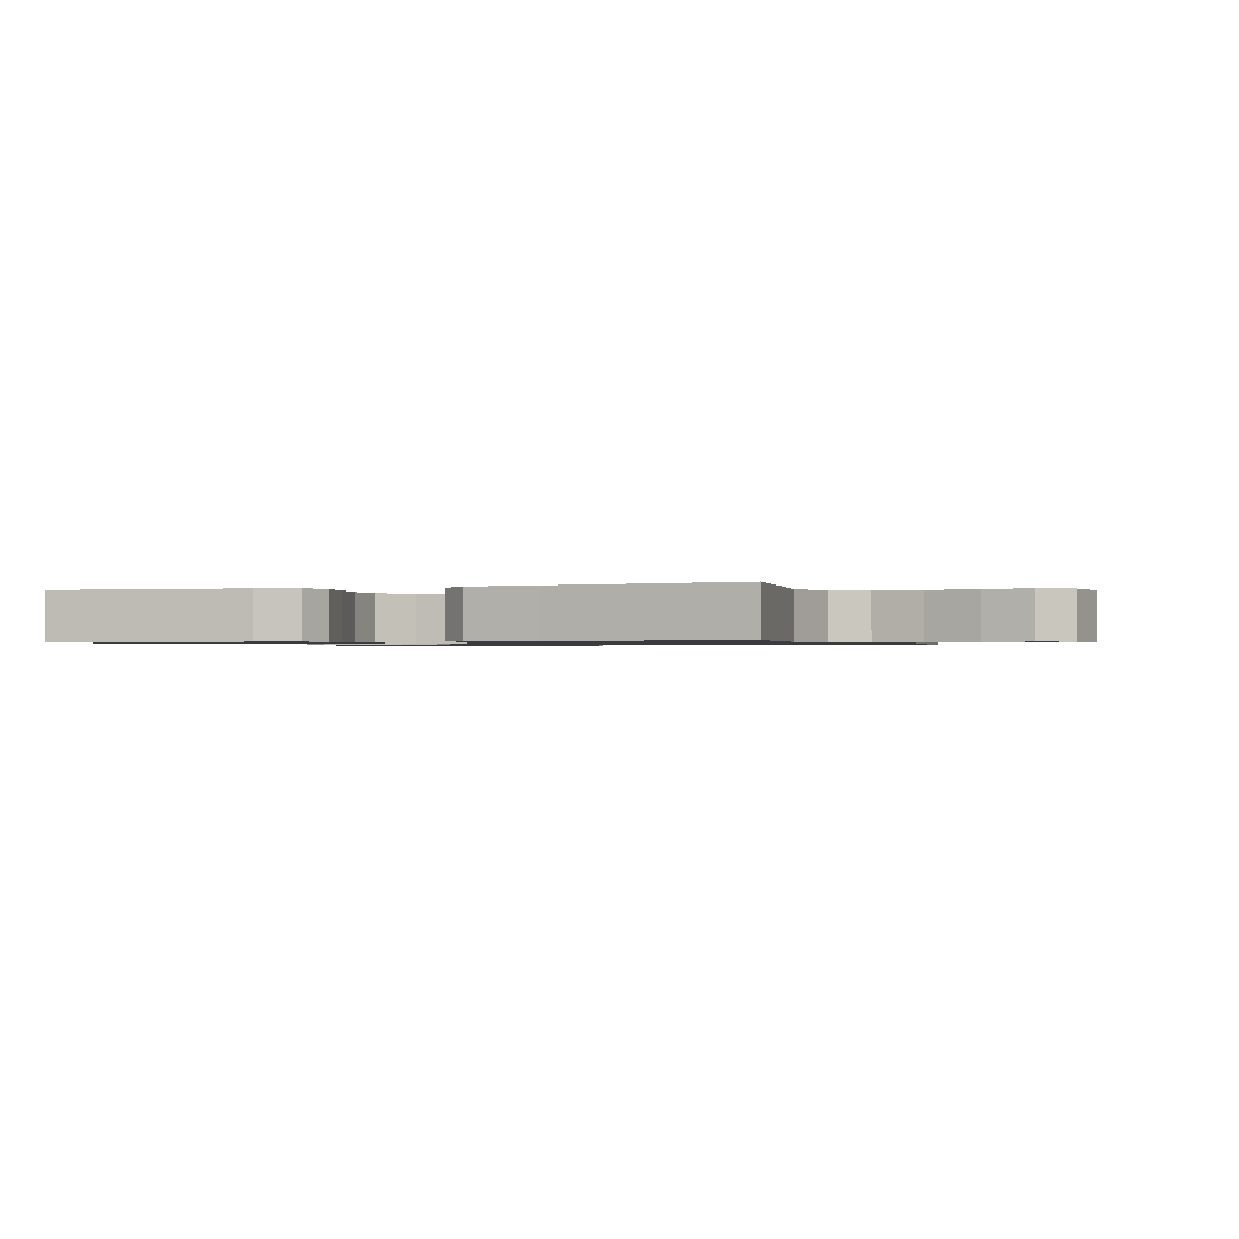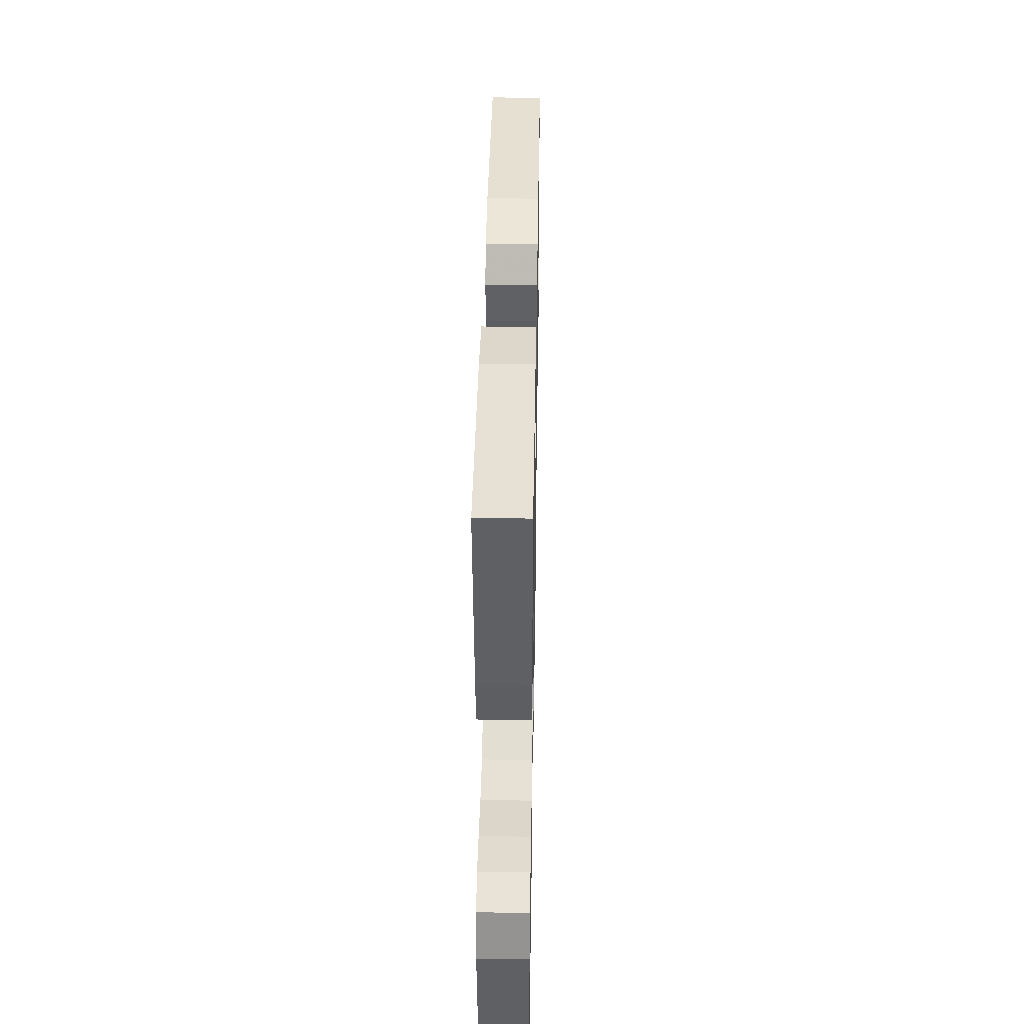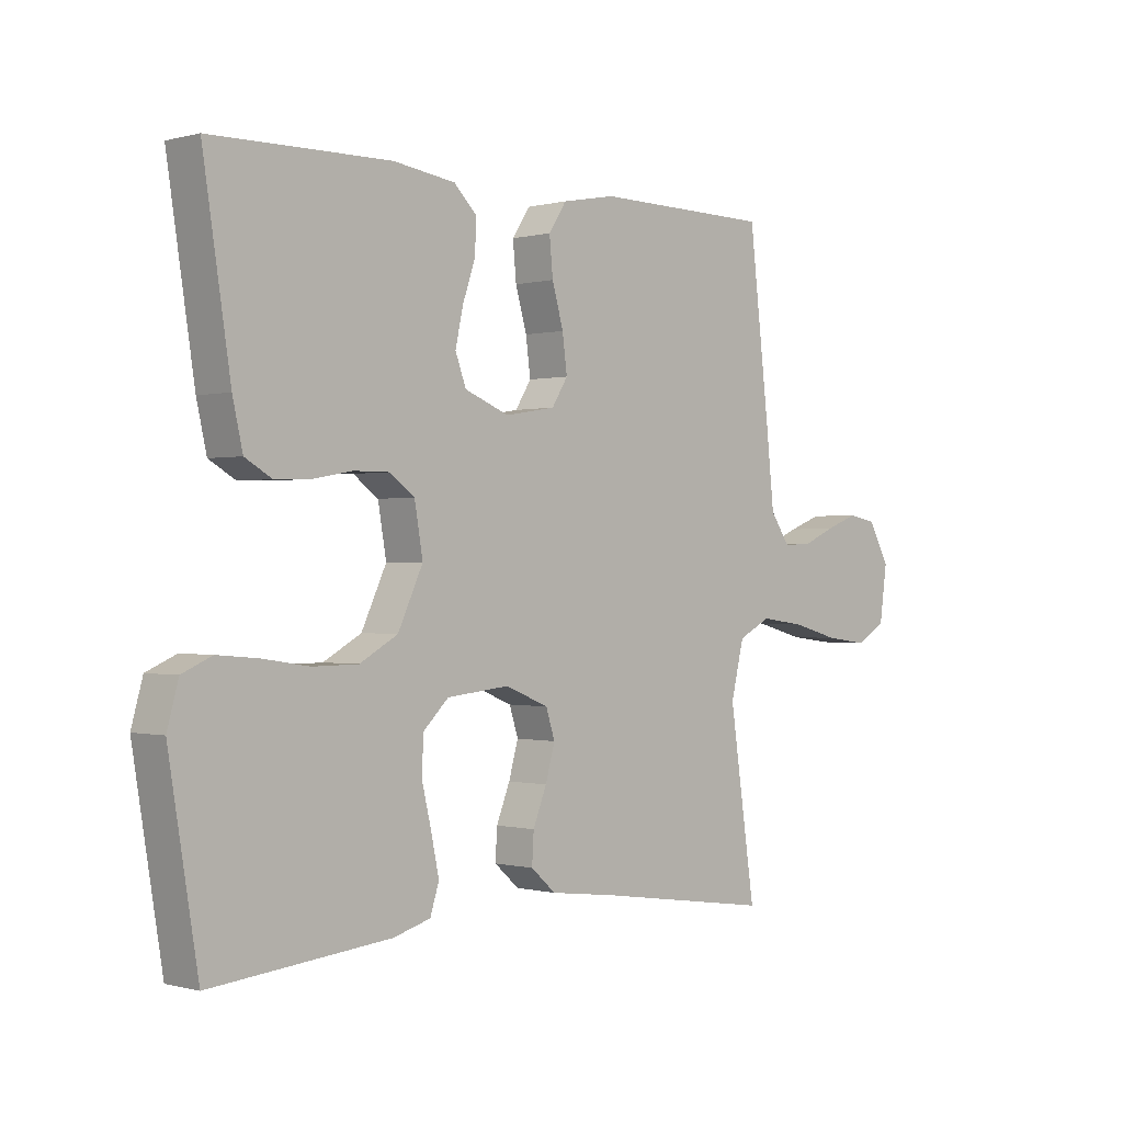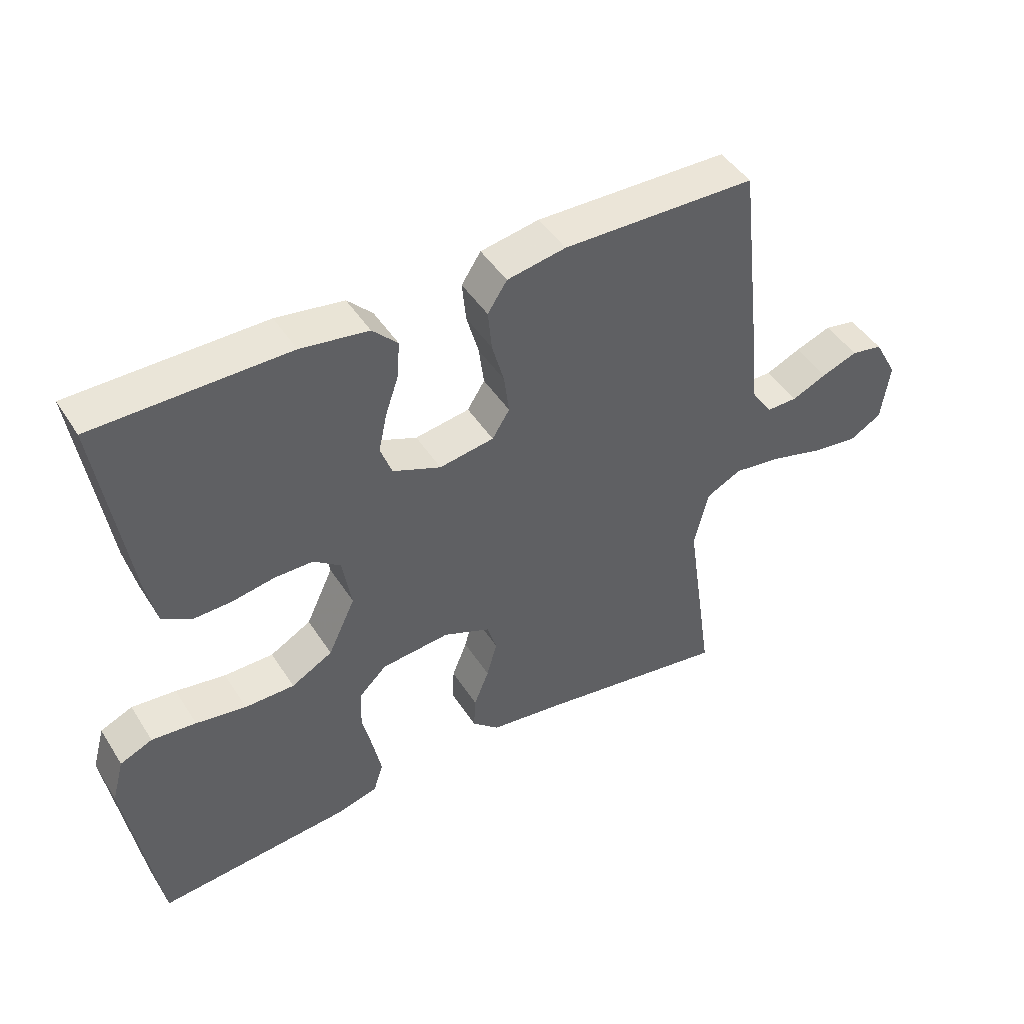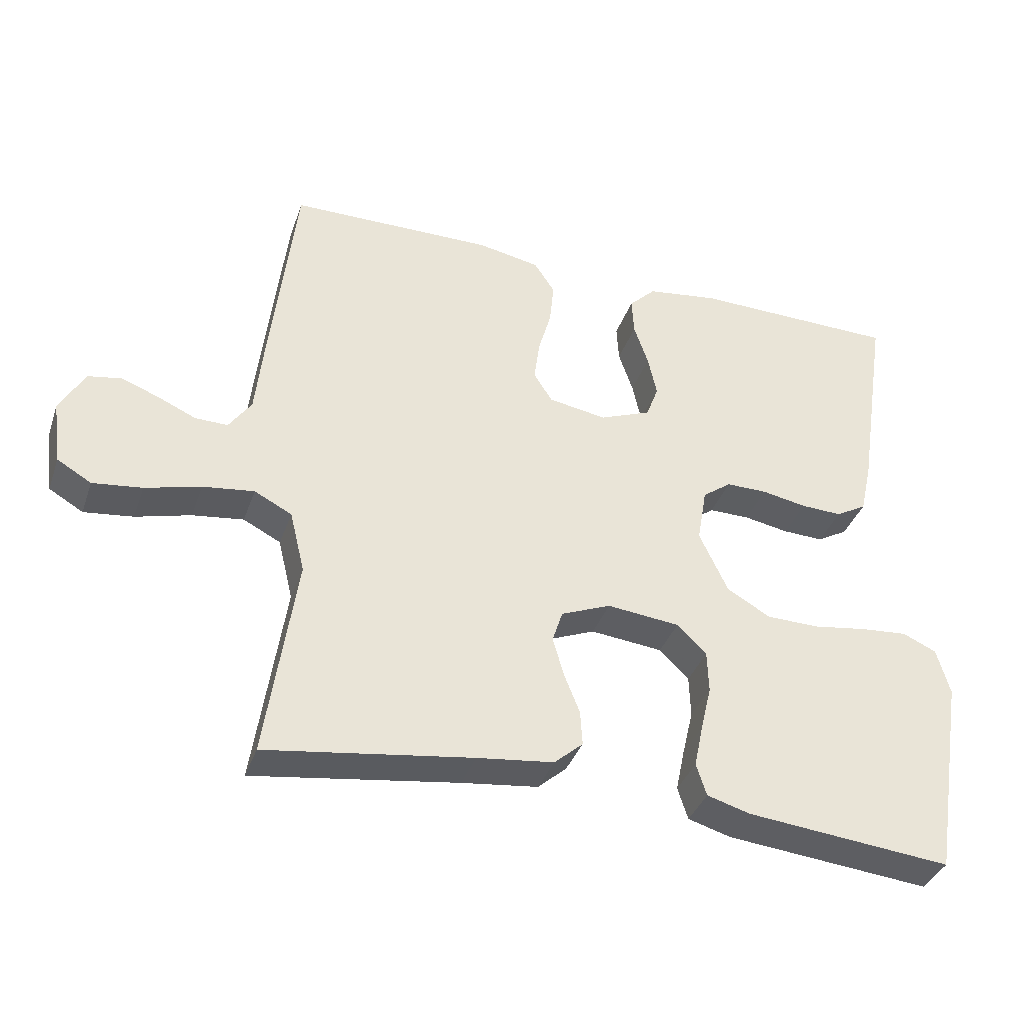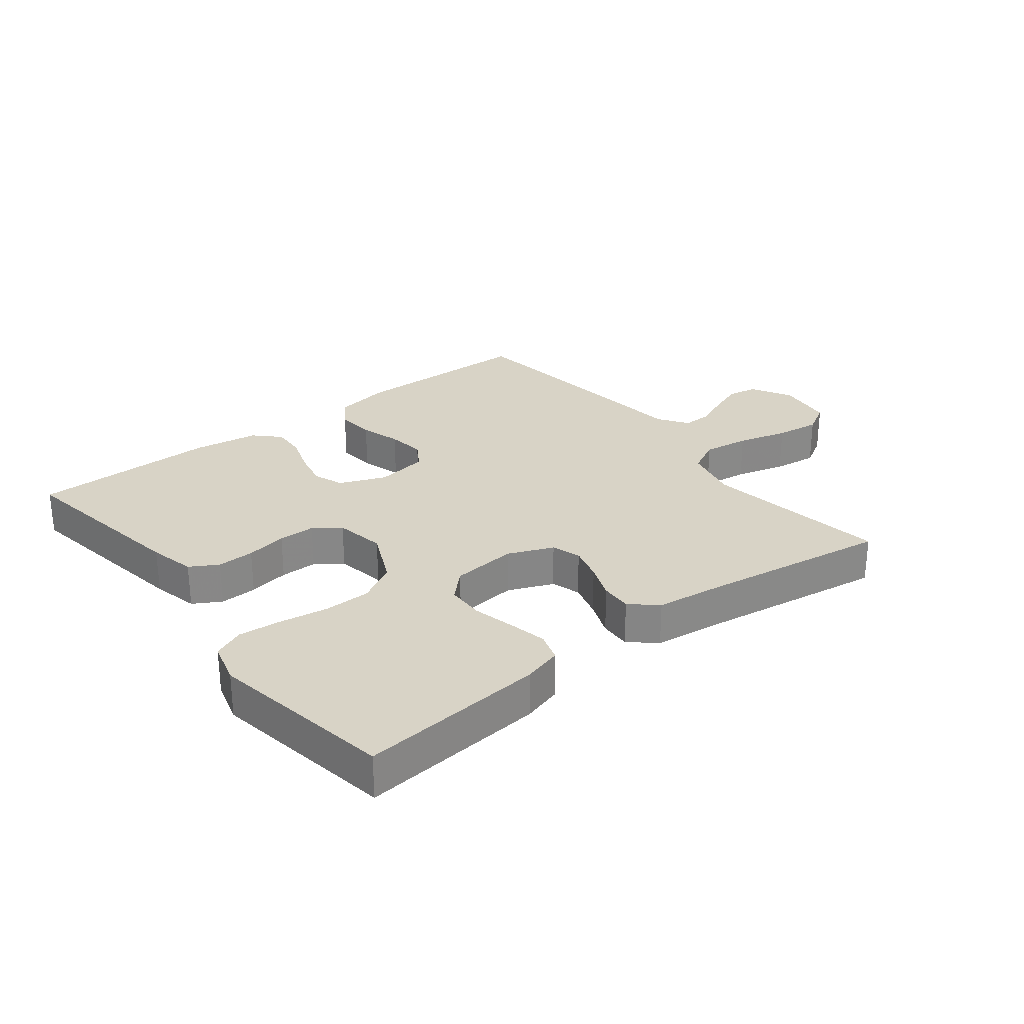
<metadata>
{"format":"obj","ext":"obj","renderer":"f3d","projection":"perspective","resolution":1024,"background":"white","views":[{"elev":-1.0,"azim":-159.9,"up":"+Y"},{"elev":38.5,"azim":91.0,"up":"+Z"},{"elev":-0.2,"azim":134.4,"up":"+Z"},{"elev":45.6,"azim":149.3,"up":"+Z"},{"elev":-37.3,"azim":-18.3,"up":"+Z"},{"elev":27.8,"azim":141.9,"up":"+Y"}]}
</metadata>
<code>
v 0.5 0.07 -0.5
v 0.2 0.07 -0.471
v 0.137 0.07 -0.453
v 0.122 0.07 -0.406
v 0.135 0.07 -0.344
v 0.151 0.07 -0.276
v 0.149 0.07 -0.215
v 0.106 0.07 -0.173
v 0 0.07 -0.162
v -0.073 0.07 -0.192
v -0.088 0.07 -0.239
v -0.072 0.07 -0.296
v -0.049 0.07 -0.354
v -0.046 0.07 -0.405
v -0.088 0.07 -0.442
v -0.2 0.07 -0.456
v -0.5 0.07 -0.5
v -0.456 0.07 -0.2
v -0.478 0.07 -0.109
v -0.533 0.07 -0.081
v -0.608 0.07 -0.091
v -0.689 0.07 -0.113
v -0.761 0.07 -0.122
v -0.811 0.07 -0.093
v -0.824 0.07 0
v -0.788 0.07 0.065
v -0.739 0.07 0.074
v -0.683 0.07 0.053
v -0.629 0.07 0.029
v -0.581 0.07 0.028
v -0.548 0.07 0.076
v -0.535 0.07 0.2
v -0.5 0.07 0.5
v -0.2 0.07 0.504
v -0.109 0.07 0.487
v -0.079 0.07 0.441
v -0.085 0.07 0.379
v -0.104 0.07 0.312
v -0.112 0.07 0.251
v -0.085 0.07 0.208
v 0 0.07 0.194
v 0.075 0.07 0.224
v 0.093 0.07 0.273
v 0.08 0.07 0.333
v 0.059 0.07 0.395
v 0.056 0.07 0.45
v 0.095 0.07 0.489
v 0.2 0.07 0.504
v 0.5 0.07 0.5
v 0.454 0.07 0.2
v 0.437 0.07 0.125
v 0.392 0.07 0.099
v 0.332 0.07 0.101
v 0.266 0.07 0.113
v 0.206 0.07 0.113
v 0.164 0.07 0.082
v 0.15 0.07 0
v 0.192 0.07 -0.09
v 0.256 0.07 -0.126
v 0.333 0.07 -0.127
v 0.411 0.07 -0.115
v 0.48 0.07 -0.109
v 0.53 0.07 -0.131
v 0.549 0.07 -0.2
v 0.5 0 -0.5
v 0.2 0 -0.471
v 0.137 0 -0.453
v 0.122 0 -0.406
v 0.135 0 -0.344
v 0.151 0 -0.276
v 0.149 0 -0.215
v 0.106 0 -0.173
v 0 0 -0.162
v -0.073 0 -0.192
v -0.088 0 -0.239
v -0.072 0 -0.296
v -0.049 0 -0.354
v -0.046 0 -0.405
v -0.088 0 -0.442
v -0.2 0 -0.456
v -0.5 0 -0.5
v -0.456 0 -0.2
v -0.478 0 -0.109
v -0.533 0 -0.081
v -0.608 0 -0.091
v -0.689 0 -0.113
v -0.761 0 -0.122
v -0.811 0 -0.093
v -0.824 0 0
v -0.788 0 0.065
v -0.739 0 0.074
v -0.683 0 0.053
v -0.629 0 0.029
v -0.581 0 0.028
v -0.548 0 0.076
v -0.535 0 0.2
v -0.5 0 0.5
v -0.2 0 0.504
v -0.109 0 0.487
v -0.079 0 0.441
v -0.085 0 0.379
v -0.104 0 0.312
v -0.112 0 0.251
v -0.085 0 0.208
v 0 0 0.194
v 0.075 0 0.224
v 0.093 0 0.273
v 0.08 0 0.333
v 0.059 0 0.395
v 0.056 0 0.45
v 0.095 0 0.489
v 0.2 0 0.504
v 0.5 0 0.5
v 0.454 0 0.2
v 0.437 0 0.125
v 0.392 0 0.099
v 0.332 0 0.101
v 0.266 0 0.113
v 0.206 0 0.113
v 0.164 0 0.082
v 0.15 0 0
v 0.192 0 -0.09
v 0.256 0 -0.126
v 0.333 0 -0.127
v 0.411 0 -0.115
v 0.48 0 -0.109
v 0.53 0 -0.131
v 0.549 0 -0.2
f 4 5 6
f 3 4 6
f 2 3 6
f 1 2 6
f 64 1 6
f 63 64 6
f 62 63 6
f 61 62 6
f 60 61 6
f 59 60 6 7
f 58 59 7 8
f 57 58 8 9
f 56 57 9 10
f 52 53 54
f 51 52 54
f 50 51 54
f 49 50 54
f 48 49 54
f 47 48 54
f 46 47 54
f 45 46 54
f 44 45 54
f 43 44 54 55
f 42 43 55 56
f 36 37 38
f 35 36 38
f 34 35 38
f 33 34 38
f 32 33 38
f 31 32 38
f 30 31 38 39
f 27 28 29
f 26 27 29
f 25 26 29
f 24 25 29
f 23 24 29
f 22 23 29
f 21 22 29
f 20 21 29 30
f 30 39 40
f 20 30 40
f 19 20 40
f 16 17 18
f 16 18 19
f 15 16 19
f 14 15 19
f 13 14 19
f 12 13 19
f 41 42 56 10
f 41 10 11
f 40 41 11
f 19 40 11
f 11 12 19
f 70 69 68
f 70 68 67
f 70 67 66
f 70 66 65
f 70 65 128
f 70 128 127
f 70 127 126
f 70 126 125
f 70 125 124
f 71 70 124 123
f 72 71 123 122
f 73 72 122 121
f 74 73 121 120
f 118 117 116
f 118 116 115
f 118 115 114
f 118 114 113
f 118 113 112
f 118 112 111
f 118 111 110
f 118 110 109
f 118 109 108
f 119 118 108 107
f 120 119 107 106
f 102 101 100
f 102 100 99
f 102 99 98
f 102 98 97
f 102 97 96
f 102 96 95
f 103 102 95 94
f 93 92 91
f 93 91 90
f 93 90 89
f 93 89 88
f 93 88 87
f 93 87 86
f 93 86 85
f 94 93 85 84
f 104 103 94
f 104 94 84
f 104 84 83
f 82 81 80
f 83 82 80
f 83 80 79
f 83 79 78
f 83 78 77
f 83 77 76
f 74 120 106 105
f 75 74 105
f 75 105 104
f 75 104 83
f 83 76 75
f 1 65 66 2
f 2 66 67 3
f 3 67 68 4
f 4 68 69 5
f 5 69 70 6
f 6 70 71 7
f 7 71 72 8
f 8 72 73 9
f 9 73 74 10
f 10 74 75 11
f 11 75 76 12
f 12 76 77 13
f 13 77 78 14
f 14 78 79 15
f 15 79 80 16
f 16 80 81 17
f 17 81 82 18
f 18 82 83 19
f 19 83 84 20
f 20 84 85 21
f 21 85 86 22
f 22 86 87 23
f 23 87 88 24
f 24 88 89 25
f 25 89 90 26
f 26 90 91 27
f 27 91 92 28
f 28 92 93 29
f 29 93 94 30
f 30 94 95 31
f 31 95 96 32
f 32 96 97 33
f 33 97 98 34
f 34 98 99 35
f 35 99 100 36
f 36 100 101 37
f 37 101 102 38
f 38 102 103 39
f 39 103 104 40
f 40 104 105 41
f 41 105 106 42
f 42 106 107 43
f 43 107 108 44
f 44 108 109 45
f 45 109 110 46
f 46 110 111 47
f 47 111 112 48
f 48 112 113 49
f 49 113 114 50
f 50 114 115 51
f 51 115 116 52
f 52 116 117 53
f 53 117 118 54
f 54 118 119 55
f 55 119 120 56
f 56 120 121 57
f 57 121 122 58
f 58 122 123 59
f 59 123 124 60
f 60 124 125 61
f 61 125 126 62
f 62 126 127 63
f 63 127 128 64
f 64 128 65 1

</code>
